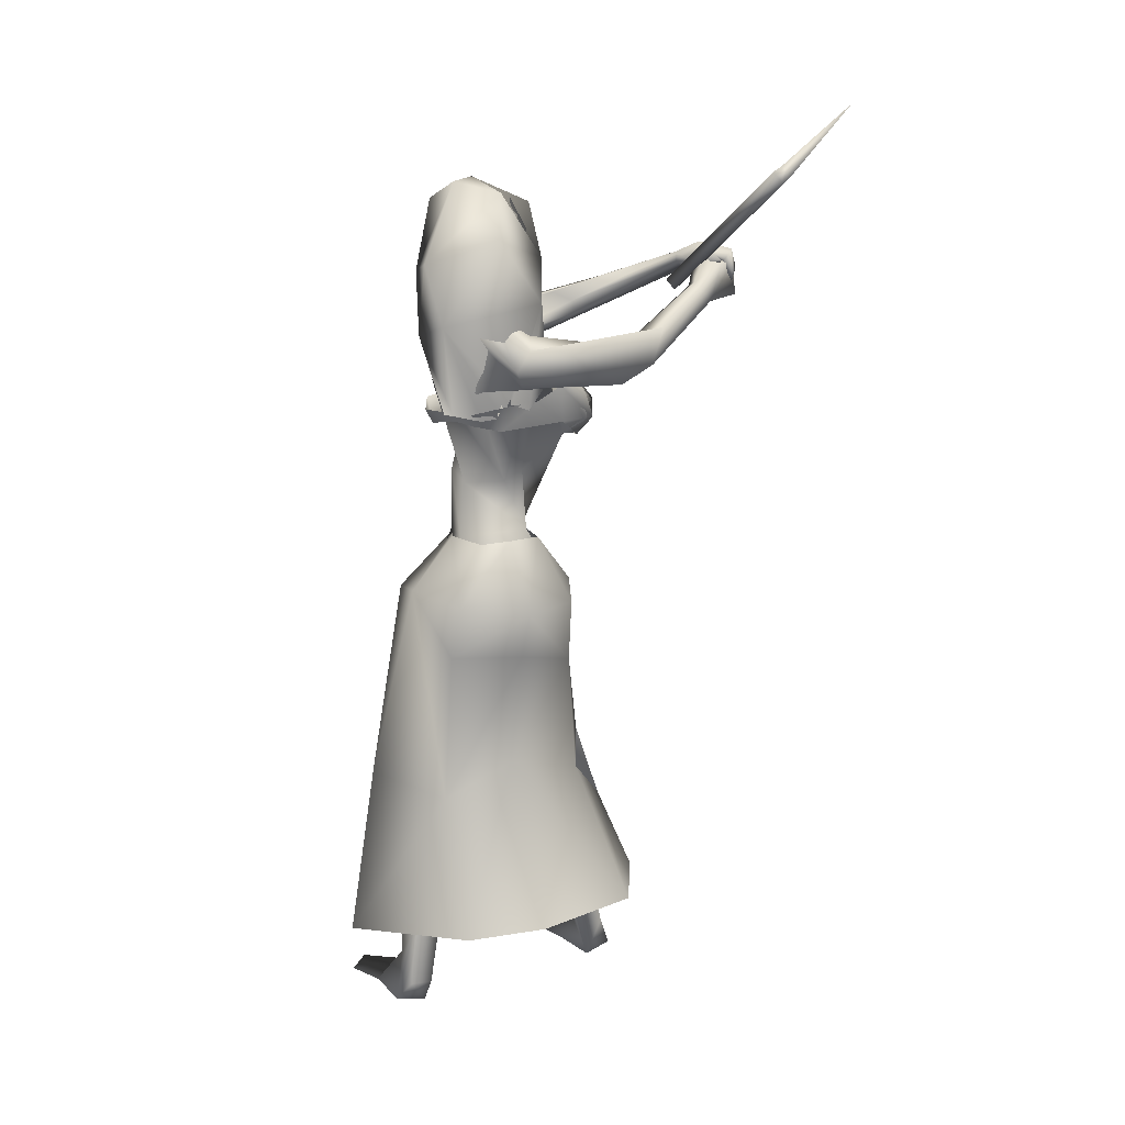
<metadata>
{"format":"obj","ext":"obj","renderer":"f3d","projection":"perspective","resolution":1024,"background":"white","views":[{"elev":15.3,"azim":-120.0,"up":"+Z"}]}
</metadata>
<code>
o saree_Cylinder
v 0.2115 -0.007519 0.1284
v -0.1548 -0.4857 0.2411
v -0.5369 0.06626 0.2825
v -0.4307 0.2838 0.2507
v 0.1044 0.01601 1.348
v -0.1169 -0.1611 1.389
v 0.05372 -0.1961 1.216
v -0.08502 -0.2849 1.193
v -0.3153 0.02256 1.116
v -0.2285 0.2287 1.12
v 0.1124 0.238 1.277
v 0.1246 0.02541 1.255
v 0.000459 -0.1502 1.351
v -0.13 -0.2545 1.293
v -0.2974 -0.1671 1.266
v -0.3672 0.02461 1.265
v -0.2876 0.226 1.297
v -0.1154 0.3049 1.325
v -0.04861 0.1292 1.465
v 0.04984 0.07513 1.459
v 0.06535 -0.02218 1.459
v 0.007761 -0.1241 1.469
v -0.07013 -0.1194 1.47
v -0.1801 -0.1098 1.461
v -0.2182 0.008819 1.47
v -0.179 0.09438 1.46
v -0.03112 -0.2379 1.906
v -0.01174 -0.2725 1.91
v -0.1208 -0.2691 1.918
v 0.02392 -0.1275 1.486
v 0.05225 -0.09667 1.454
v 0.07595 -0.248 1.321
v 0.1435 -0.1367 1.31
v -0.0287 -0.3001 0.9311
v 0.1783 -0.3732 0.2052
v 0.1557 -0.08292 1.212
v 0.08367 0.145 0.1385
v 0.1446 0.06721 0.1299
v 0.1571 0.09341 1.218
v 0.1807 -0.05345 0.135
v 0.2955 -0.2627 0.7594
v 0.3039 -0.09044 0.7663
v 0.1044 -0.2979 0.741
v 0.03123 -0.3773 0.6968
v 0.1791 0.1969 0.6785
v -0.2195 -0.2284 0.6718
v 0.1852 0.09743 0.4125
v 0.1022 -0.2982 0.4227
v -0.008896 -0.4415 0.4633
v -0.4318 -0.3068 0.2615
v -0.08922 0.5328 0.2127
v 0.2496 -0.05959 0.3779
v 0.2934 0.05996 0.5896
v 0.1803 0.1158 0.1275
v 0.1516 0.2596 0.9374
v 0.1859 -0.2147 0.8463
v -0.2286 -0.1974 1.051
v -0.2839 0.04962 0.7593
v -0.2321 0.2592 0.654
v 0.01432 0.3986 0.6921
v 0.2136 -0.1815 0.933
v 0.2898 -0.02311 0.7331
v 0.3022 0.1067 0.674
v 0.2417 0.01843 0.8897
v 0.002012 -0.3285 0.5444
v -0.2978 -0.1276 1.966
v -0.2797 -0.1465 1.849
v 0.1268 -0.08164 1.846
v -0.2816 -0.05546 1.922
v 0.07358 0.04778 1.832
v 0.1286 -0.04777 1.925
v -0.2824 0.06118 1.913
v -0.2544 0.05864 1.833
v -0.03326 0.1843 1.836
v 0.05629 0.1581 1.902
v -0.2238 0.1431 1.888
v -0.2001 0.1243 1.846
v -0.03193 0.2078 1.88
v -0.1194 0.145 1.873
v -0.1124 0.1396 1.847
v 0.1517 -0.1795 1.863
v -0.2889 -0.226 1.924
v -0.1841 -0.2578 1.955
v 0.06326 -0.2175 1.956
v -0.2722 -0.2136 1.957
v 0.1301 -0.1761 1.958
v -0.2081 -0.2364 1.786
v 0.06538 -0.2157 1.789
v -0.06733 -0.239 1.816
v 0.1056 -0.1414 1.796
v 0.00124 -0.2295 1.786
v -0.1778 -0.3125 1.894
v -0.1415 -0.2767 1.895
v -0.2805 -0.2527 1.854
v 0.03989 -0.2644 1.899
v 0.07154 -0.2799 1.893
v 0.1226 -0.2182 1.888
f 18 20 11
f 15 14 24
f 12 5 13
f 16 15 24
f 60 18 11
f 59 10 18
f 34 8 57
f 58 9 59
f 7 13 8
f 8 14 57
f 57 15 16
f 10 9 16
f 10 17 18
f 13 5 22
f 20 21 5
f 6 13 22
f 18 17 19
f 6 23 24
f 31 30 33
f 32 30 23
f 32 14 8
f 45 55 39
f 11 12 39
f 12 13 7
f 5 33 41
f 54 63 53
f 52 53 64
f 33 32 41
f 48 52 56
f 12 53 39
f 59 60 51
f 11 20 5
f 52 1 53
f 64 53 12
f 2 40 52
f 54 37 47
f 3 58 4
f 50 58 3
f 12 36 62
f 62 61 56
f 46 44 57
f 12 62 64
f 47 45 63
f 50 49 46
f 32 8 34
f 21 31 33
f 32 6 14
f 51 60 45
f 35 49 2
f 2 49 50
f 51 47 37
f 73 67 69
f 94 82 66
f 81 68 71
f 71 70 74
f 68 70 71
f 73 69 72
f 77 73 72
f 80 77 76
f 78 74 80
f 81 97 88
f 96 97 84
f 28 95 27
f 66 82 85
f 81 71 86
f 28 27 91
f 88 95 28
f 93 92 87
f 27 93 89
f 92 94 87
f 94 67 87
f 68 81 90
f 90 81 88
f 67 94 66
f 94 92 83
f 92 93 83
f 93 87 89
f 96 95 88
f 14 13 6
f 16 25 17
f 58 57 9
f 18 19 20
f 17 25 26
f 42 41 35
f 63 54 47
f 50 46 58
f 63 45 39
f 38 54 53
f 40 1 52
f 64 62 52
f 4 59 51
f 45 60 55
f 46 57 58
f 93 27 29
f 75 74 78
f 14 6 24
f 25 16 24
f 55 60 11
f 60 59 18
f 9 10 59
f 13 14 8
f 14 15 57
f 9 57 16
f 17 10 16
f 5 21 22
f 23 6 22
f 17 26 19
f 30 32 33
f 6 32 23
f 55 11 39
f 36 12 7
f 42 5 41
f 32 43 41
f 52 62 56
f 53 63 39
f 12 11 5
f 1 38 53
f 48 2 52
f 58 59 4
f 36 61 62
f 44 34 57
f 49 65 46
f 65 44 46
f 43 32 44
f 32 34 44
f 5 21 33
f 47 51 45
f 35 41 49
f 41 43 49
f 43 44 49
f 67 66 69
f 75 71 74
f 76 77 72
f 79 80 76
f 79 78 80
f 97 96 88
f 97 81 84
f 81 86 84
f 95 96 84
f 27 95 84
f 27 89 91
f 91 88 28
f 82 94 83
f 85 82 83
f 93 29 83
f 29 27 83
o body.001_omino.012
v -0.004362 -0.008741 1.233
v -0.1811 -0.000594 1.299
v -0.04479 0.2124 1.317
v -0.04129 -0.2121 1.314
v 0.04901 0.1877 1.254
v 0.04372 -0.1843 1.277
v -0.2052 0.1863 1.299
v -0.2023 -0.18 1.3
v 0.06543 0.01444 1.37
v 0.03417 -0.09648 1.403
v -0.2478 0.0832 1.235
v -0.2472 -0.08373 1.236
v -0.1479 0.1988 1.143
v -0.1676 0.1259 1.062
v -0.1679 -0.1245 1.069
v 0.06214 -0.04552 1.231
v -0.05135 0.08632 0.9578
v -0.05369 -0.08975 0.967
v 0.08056 -0.2443 0.7618
v 0.1205 0.1956 0.771
v 0.08286 0.1351 0.7948
v 0.09663 -0.1321 0.7825
v 0.02445 -0.1182 0.76
v 0.07576 0.2193 0.6319
v -0.1275 0.2035 0.3858
v -0.1288 -0.1973 0.4077
v -0.1396 0.2782 0.5092
v -0.1383 -0.272 0.5289
v 0.2212 0.3567 -0.05874
v 0.2204 -0.4052 -0.06337
v -0.147 0.3063 -0.07284
v -0.1731 -0.3017 -0.0468
v -0.1799 0.3676 0.01074
v 0.2241 0.3136 -0.09489
v -0.1405 0.4044 -0.04863
v -0.1581 -0.3957 -0.03004
v 0.1714 0.4189 -0.0709
v -0.1768 0.2952 0.000721
v -0.01696 0.4147 -0.02956
v -0.01984 -0.4071 -0.01862
v -0.005092 0.2837 -0.04719
v -0.02939 -0.277 -0.03669
v -0.1132 0.2861 0.04753
v -0.116 -0.2829 0.06158
v 0.2168 -0.2836 -0.08081
v -0.2064 0.0651 1.399
v -0.2189 -0.05524 1.396
v -0.2387 -0.08199 2.078
v 0.1756 -0.01437 2.003
v -0.3488 0.03621 1.979
v -0.3208 -0.006112 2.134
v -0.06107 0.08941 1.639
v 0.005139 0.09951 1.676
v -0.1736 -0.05772 1.685
v 0.09459 -0.07163 1.804
v -0.2269 -0.1754 1.801
v 0.01756 0.1588 1.963
v -0.2259 0.1303 1.957
v -0.004591 -0.04543 2.09
v -0.08031 -0.01923 2.161
v 0.03954 -0.0099 2.108
v -0.01888 0.08468 2.189
v -0.1398 0.0268 2.178
v -0.1528 0.1342 2.161
v 0.1012 -0.04672 1.985
v -0.2834 -0.02521 1.96
v 0.03598 0.09064 1.466
v -0.1545 -0.00547 1.652
v -0.1147 0.153 1.931
v 0.001511 0.008983 2.157
v -0.1579 -0.7438 2.312
v -0.1133 -0.7493 2.357
v -0.07785 -0.8041 2.349
v -0.08036 -0.8727 2.29
v -0.1626 -0.7801 2.301
v -0.139 -0.772 2.272
v -0.1711 -0.8238 2.195
v -0.0908 -0.8469 2.273
v -0.1193 -0.7253 2.278
v -0.1305 -0.7172 2.291
v -0.2025 -0.8384 2.191
v -0.2063 -0.7804 2.291
v -0.1218 -0.8349 2.296
v -0.1921 -0.8053 2.307
v -0.1598 -0.8588 2.297
v -0.1799 -0.8378 2.336
v -0.07852 -0.8562 2.235
v -0.1926 -0.8325 2.235
v -0.07157 -0.8565 2.28
v -0.2246 -0.8143 2.262
v -0.1537 -0.8727 2.271
v -0.1202 -0.8268 2.2
v -0.1305 -0.8327 2.238
v -0.1372 -0.765 2.302
v -0.1427 -0.7685 2.338
v -0.1839 -0.7889 2.291
v -0.1011 -0.8182 2.315
v -0.2088 -0.7774 2.306
v -0.11 -0.816 2.285
v -0.1411 -0.8743 2.222
v 0.1295 -0.07188 2.366
v 0.05877 -0.1141 2.485
v 0.1214 0.004384 2.489
v 0.08892 -0.07777 2.346
v 0.112 -0.0341 2.347
v 0.1496 -0.0815 2.291
v 0.06003 -0.1329 2.388
v 0.1402 0.01868 2.393
v 0.1068 -0.06431 2.506
v 0.02665 -0.1265 2.339
v 0.1173 0.04506 2.344
v 0.1188 -0.0832 2.265
v 0.06095 -0.07161 2.184
v 0.1013 -0.03358 2.171
v -0.0792 -0.03967 2.24
v 0.01689 0.07482 2.239
v -0.09144 -0.09425 2.384
v 0.02294 0.1222 2.391
v 0.1204 -0.02434 2.24
v -0.08795 -0.08086 2.32
v 0.01815 0.1149 2.326
v 0.03683 -0.01943 2.179
v -0.06768 0.09094 2.244
v -0.1179 0.03455 2.285
v -0.1255 0.04888 2.22
v -0.1566 -0.01464 2.379
v -0.07851 0.1321 2.384
v -0.1457 0.0727 2.4
v -0.07441 -0.1075 2.464
v 0.04142 0.1116 2.471
v -0.1369 -0.001731 2.519
v -0.05878 0.1208 2.508
v -0.04766 -0.03126 2.552
v 0.007871 0.06495 2.538
v -0.2751 -0.09022 2.041
v 0.1178 -0.1076 1.986
v 0.05022 -0.06663 1.459
v 0.03821 -0.1127 1.552
v 0.0618 -0.06799 1.54
v 0.05978 -0.1057 1.533
v -0.1936 -0.2989 1.89
v -0.1981 -0.2969 1.895
v -0.1122 -0.2575 1.868
v 0.1043 -0.1663 1.801
v 0.07221 -0.2651 1.89
v -0.02141 -0.2473 1.872
v 0.07315 -0.2637 1.894
v 0.06348 0.03595 1.223
v -0.002109 -0.2207 1.796
v -0.1659 -0.243 1.789
v 0.03268 -0.1783 1.774
v -0.08388 0.1188 1.468
v -0.1704 -0.07345 1.49
v -0.0311 -0.1369 1.474
v -0.07149 -0.2021 1.887
v -0.06579 -0.2039 1.845
v -0.1906 -0.2352 1.787
v 0.0684 -0.1955 1.788
v -0.1297 -0.214 1.777
v 0.1477 -0.1636 1.859
v -0.2886 -0.2268 1.856
v -0.3463 -0.3071 1.973
v -0.3071 -0.3871 2.021
v -0.3192 -0.3264 2.054
v -0.3614 -0.3128 2.084
v -0.3801 0.02328 2.098
v -0.4053 -0.3944 2.025
v -0.3472 -0.4704 2.129
v -0.3928 -0.2907 1.97
v 0.1592 -0.3491 2.066
v 0.1151 -0.4138 2.118
v 0.109 -0.4058 2.162
v 0.2065 -0.3372 2.067
v 0.1553 -0.3539 2.189
v 0.1338 -0.5152 2.231
v 0.2074 -0.4384 2.137
v -0.2476 -0.6805 2.215
v -0.2151 -0.6733 2.242
v -0.1789 -0.6736 2.226
v -0.2069 -0.6984 2.167
v -0.2414 -0.7193 2.183
v 0.02331 -0.7075 2.289
v -0.04454 -0.7109 2.321
v 0.01019 -0.7588 2.269
v -0.05503 -0.7051 2.291
v -0.01267 -0.7584 2.258
v -0.1778 -0.3545 0.06836
v -0.1204 -0.3618 0.1199
v -0.06187 -0.3242 0.05809
v -0.1082 0.366 0.09961
v -0.1502 0.3467 0.1727
v -0.07917 0.3281 0.04866
v 0.04477 -0.1681 0.6424
v -0.07515 -0.1992 0.7335
v 0.0965 -0.2033 0.6883
v -0.05403 -0.255 0.7383
v -0.01852 -0.293 0.6405
v 0.02607 0.1488 0.6659
v -0.07256 0.2062 0.7227
v -0.0515 0.262 0.7297
v 0.084 0.2561 0.7165
v -0.01317 0.298 0.6484
v -0.2695 -0.07992 2.027
v -0.3775 0.06761 2.035
v 0.08408 -0.07926 2.044
v 0.0917 -0.06134 2.044
v 0.1358 -0.02786 2.146
v 0.1871 -0.00299 2.129
v 0.2 0.0127 2.047
v 0.06184 -0.08013 2.071
v -0.2272 0.01635 2.107
v -0.07043 -0.03552 2.045
v -0.1378 -0.0713 2.071
v -0.02685 -0.1465 2.013
v 0.1285 -0.1728 1.946
v -0.2728 -0.2173 1.951
v -0.07215 -0.1484 1.962
v -0.195 -0.2214 1.976
v -0.1074 -0.1859 1.985
v -0.01825 -0.2067 1.978
f 287 299 298
f 129 284 125
f 141 129 123
f 292 286 141
f 141 139 129
f 116 285 286
f 298 299 102
f 107 292 119
f 298 102 117
f 116 292 107
f 299 297 100
f 105 293 101
f 297 296 110
f 112 291 105
f 164 100 104
f 102 100 164
f 251 101 103
f 251 250 101
f 143 99 109
f 98 245 234
f 234 113 98
f 102 164 106
f 249 104 108
f 250 144 109
f 104 110 111
f 110 104 100
f 108 111 114
f 109 112 105
f 109 99 115
f 245 118 117
f 114 98 99
f 98 115 99
f 101 116 103
f 98 295 245
f 98 113 120
f 296 124 122
f 295 98 114
f 291 115 123
f 132 130 288
f 299 124 297
f 293 125 294
f 142 286 127
f 286 142 141
f 262 275 276
f 136 138 128
f 134 131 136
f 129 133 284
f 127 286 137
f 134 126 131
f 131 140 138
f 315 316 313
f 240 253 316
f 304 307 303
f 307 304 158
f 257 152 233
f 303 152 302
f 153 232 300
f 266 259 277
f 266 278 264
f 265 275 262
f 268 269 303
f 261 276 260
f 272 305 271
f 270 267 146
f 267 268 302
f 306 270 146
f 301 161 147
f 146 154 306
f 236 164 248
f 250 249 143
f 236 253 235
f 235 253 107
f 107 256 153
f 162 150 149
f 163 155 165
f 154 149 165
f 304 305 159
f 148 308 160
f 263 160 301
f 162 302 152
f 163 151 300
f 169 170 280
f 151 251 153
f 275 168 176
f 278 179 274
f 137 285 133
f 179 182 180
f 176 173 174
f 175 191 177
f 278 178 182
f 183 169 192
f 173 180 174
f 198 201 209
f 183 170 169
f 197 189 184
f 184 189 186
f 179 172 168
f 191 192 193
f 169 177 195
f 192 169 195
f 193 192 195
f 173 176 196
f 193 177 191
f 186 197 184
f 185 188 187
f 182 178 197
f 188 171 183
f 181 175 190
f 180 186 189
f 180 182 186
f 187 183 181
f 175 171 190
f 197 178 189
f 190 171 188
f 204 198 199
f 200 198 205
f 206 199 198
f 198 200 206
f 207 201 198
f 202 198 203
f 207 209 201
f 203 208 202
f 216 208 203
f 216 209 211
f 207 204 226
f 205 208 227
f 226 214 207
f 208 205 198
f 214 226 228
f 208 213 218
f 207 214 217
f 210 212 219
f 277 176 174
f 177 282 283
f 177 280 282
f 174 178 277
f 279 273 272
f 279 170 281
f 275 274 179
f 283 171 175
f 168 275 179
f 177 283 175
f 221 212 217
f 226 204 199
f 205 227 200
f 224 215 218
f 229 227 224
f 228 229 224
f 225 223 228
f 221 225 220
f 221 223 225
f 200 231 230
f 217 223 221
f 224 218 220
f 200 227 231
f 230 231 228
f 159 306 154
f 227 229 231
f 207 212 210
f 208 211 213
f 210 209 207
f 216 211 208
f 222 160 212
f 159 220 213
f 160 157 212
f 219 157 167
f 167 213 219
f 212 221 222
f 220 222 221
f 160 308 157
f 155 161 220
f 220 154 166
f 255 248 152
f 309 167 310
f 177 169 280
f 285 284 133
f 285 137 286
f 132 287 136
f 134 289 126
f 289 134 136
f 131 289 140
f 289 131 126
f 136 287 289
f 234 106 236
f 311 312 307
f 145 148 232
f 145 232 313
f 258 313 232
f 153 258 232
f 307 312 233
f 152 303 233
f 130 128 135
f 130 132 128
f 253 256 107
f 236 248 253
f 235 234 237
f 237 234 236
f 236 235 237
f 156 167 309
f 152 164 150
f 256 240 247
f 253 240 256
f 255 241 244
f 239 258 254
f 246 244 243
f 317 243 244
f 314 252 317
f 252 314 316
f 240 316 239
f 239 316 315
f 270 281 283
f 149 150 249
f 163 147 155
f 146 162 154
f 243 252 253
f 252 243 317
f 243 253 246
f 253 252 316
f 246 253 248
f 312 257 233
f 261 260 300
f 300 260 259
f 280 271 269
f 273 281 270
f 267 283 268
f 274 265 264
f 124 299 288
f 275 265 274
f 280 269 282
f 279 272 280
f 124 130 135
f 288 130 124
f 122 135 295
f 121 295 289
f 298 121 289
f 232 148 261
f 120 119 290
f 121 117 295
f 163 259 147
f 147 266 301
f 263 262 148
f 313 316 310
f 271 304 303
f 273 306 305
f 316 314 309
f 158 156 311
f 148 145 308
f 307 233 303
f 294 285 116
f 138 140 128
f 101 294 116
f 111 296 114
f 112 115 291
f 251 103 107
f 108 99 143
f 125 284 294
f 117 102 106
f 103 116 107
f 113 107 119
f 98 120 115
f 295 117 118
f 114 122 295
f 115 120 123
f 120 290 123
f 297 124 296
f 293 291 125
f 138 136 131
f 139 142 137
f 139 137 129
f 142 127 137
f 128 132 136
f 129 137 133
f 128 140 135
f 141 142 139
f 259 260 277
f 269 271 303
f 272 273 305
f 263 264 265
f 263 265 262
f 301 264 263
f 301 266 264
f 162 267 302
f 155 166 165
f 235 107 234
f 305 306 159
f 277 276 176
f 283 281 171
f 173 172 180
f 191 181 192
f 181 183 192
f 175 181 191
f 183 171 170
f 190 188 185
f 190 185 187
f 172 173 196
f 176 168 194
f 168 172 194
f 172 196 194
f 196 176 194
f 193 195 177
f 186 182 197
f 187 188 183
f 174 180 189
f 187 181 190
f 178 174 189
f 216 203 209
f 215 227 208
f 212 207 217
f 215 208 218
f 211 210 219
f 213 211 219
f 218 213 220
f 178 278 277
f 281 170 171
f 214 223 217
f 226 199 230
f 199 206 230
f 228 226 230
f 210 211 209
f 167 159 213
f 212 157 219
f 156 158 167
f 222 161 160
f 158 159 167
f 161 222 220
f 310 157 308
f 144 250 143
f 106 164 236
f 309 314 311
f 308 145 310
f 167 157 310
f 315 313 239
f 257 312 244
f 258 239 313
f 317 244 312
f 241 257 244
f 152 257 241
f 234 245 106
f 234 107 113
f 153 256 254
f 150 164 249
f 250 149 249
f 165 149 250
f 151 165 250
f 250 251 151
f 256 247 254
f 258 153 254
f 280 272 271
f 268 282 269
f 260 276 277
f 273 279 281
f 290 119 292
f 121 298 117
f 232 261 300
f 163 300 259
f 306 273 270
f 271 305 304
f 309 311 156
f 311 317 312
f 311 314 317
f 123 129 125
f 290 141 123
f 290 292 141
f 292 116 286
f 299 100 102
f 297 110 100
f 293 294 101
f 296 111 110
f 291 293 105
f 249 164 104
f 250 105 101
f 144 143 109
f 143 249 108
f 105 250 109
f 108 104 111
f 99 108 114
f 112 109 115
f 106 245 117
f 295 118 245
f 113 119 120
f 114 296 122
f 125 291 123
f 287 132 288
f 261 262 276
f 278 266 277
f 302 268 303
f 267 162 146
f 161 155 147
f 164 152 248
f 251 107 153
f 154 162 149
f 151 163 165
f 166 154 165
f 158 304 159
f 263 148 160
f 160 161 301
f 150 162 152
f 151 153 300
f 170 279 280
f 276 275 176
f 172 179 180
f 179 278 182
f 203 198 209
f 204 207 198
f 202 208 198
f 223 214 228
f 227 215 224
f 225 228 224
f 225 224 220
f 206 200 230
f 231 229 228
f 220 159 154
f 166 155 220
f 241 255 152
f 240 239 238
f 247 240 238
f 248 255 244
f 242 248 244
f 238 239 247
f 239 254 247
f 248 242 246
f 242 244 246
f 267 270 283
f 283 282 268
f 278 274 264
f 299 287 288
f 122 124 135
f 135 140 295
f 295 140 289
f 287 298 289
f 148 262 261
f 259 266 147
f 145 313 310
f 310 316 309
f 307 158 311
f 284 285 294
o hair.003_omino.013
v -0.1698 0.07461 2.178
v -0.02509 0.2012 2.157
v -0.0942 -0.06708 2.46
v 0.06437 0.1299 2.378
v -0.02224 0.1959 2.101
v -0.05296 0.07365 2.441
v 0.003578 0.08358 2.514
v -0.229 -0.09408 2.071
v 0.02366 0.1729 2.195
v -0.223 -0.09084 2.175
v -0.1538 -0.1176 2.293
v -0.227 0.05441 1.865
v -0.1584 0.02552 1.979
v -0.1498 0.1077 1.927
v -0.1743 0.08168 1.975
v -0.1978 -0.02163 1.95
v -0.07635 0.1707 1.942
v -0.04561 0.1984 2.035
v -0.01088 0.04011 2.54
v -0.07709 -0.007959 2.477
v -0.1001 -0.1287 2.372
v -0.0701 -0.06421 2.507
v -0.1716 0.2121 2.154
v -0.07188 0.2452 2.12
v -0.2185 -0.01942 2.194
v -0.1023 0.1658 2.107
v -0.2974 -0.06205 2.225
v -0.2321 0.04646 2.412
v -0.1738 -0.1299 2.349
v 0.006623 0.213 2.311
v -0.1712 -0.05999 2.254
v -0.01804 0.1355 2.217
v -0.09578 0.2341 2.339
v -0.2667 0.03034 1.917
v -0.2556 -0.04486 2.052
v -0.2325 0.1152 1.866
v -0.2646 0.05858 1.878
v -0.1227 0.1959 1.995
v -0.2138 -0.01946 2.115
v -0.2429 -0.05036 2.006
v -0.2968 -0.01645 1.9
v -0.1934 0.1926 1.884
v -0.1998 0.1251 1.987
v -0.2359 -0.04994 2.084
v 0.01694 -0.1232 2.397
v 0.03544 -0.1468 2.379
v 0.05135 -0.1261 2.394
v 0.07391 -0.1262 2.388
v -0.06534 -0.1529 2.352
v 0.1167 -0.1209 2.414
v 0.1413 0.03018 2.422
v 0.153 -0.08467 2.434
v 0.1874 -0.04808 2.405
v 0.1175 0.02696 2.427
v 0.09232 0.1102 2.382
v -0.2772 0.03943 1.936
v -0.1771 0.2161 1.889
v -0.135 0.1687 1.991
v -0.2921 -0.08298 1.979
v 0.1317 -0.06999 2.498
v -0.03029 0.09874 2.579
v -0.1413 -0.007296 2.548
v 0.03471 0.002172 2.587
v 0.01468 -0.1546 2.44
v 0.09151 0.06735 2.423
v 0.1406 0.04291 2.48
v 0.07893 -0.1232 2.494
v -0.1194 0.2004 2.189
v -0.1606 0.1034 2.248
v -0.05108 0.2141 2.165
v -0.1486 0.1027 2.119
v -0.02034 0.2058 2.101
v -0.07256 0.08395 2.443
v -0.1161 -0.05983 2.461
v 0.000789 0.1218 2.488
v -0.2506 -0.09082 2.094
v 0.01241 0.1896 2.213
v -0.2313 -0.07865 2.197
v -0.1822 -0.1024 2.294
v -0.1913 0.04403 1.992
v -0.1859 0.1277 1.943
v -0.2073 0.09999 1.991
v -0.2672 0.07708 1.885
v -0.1104 0.1886 1.952
v -0.08937 0.1975 1.952
v -0.0269 0.04859 2.539
v -0.09504 0.001763 2.478
v 0.02979 0.1292 2.369
v -0.1272 -0.1244 2.386
v -0.08719 -0.05516 2.507
v 0.0421 -0.1331 2.277
v -0.0579 -0.07617 2.263
v -0.000439 -0.144 2.348
v 0.05449 -0.1146 2.491
v 0.06788 -0.1363 2.367
v -0.001386 -0.1371 2.425
v -0.05347 -0.1507 2.271
v -0.1286 -0.06142 2.287
v -0.08179 -0.1348 2.353
v -0.01435 -0.1815 2.349
v -0.09887 -0.07669 2.433
v 0.01828 -0.1245 2.518
v 0.04861 0.09196 2.285
v 0.08942 0.06148 2.25
v 0.1109 0.07059 2.336
v 0.1058 0.02438 2.449
v 0.0574 0.07705 2.364
v 0.143 0.05534 2.432
v -0.05817 -0.1004 2.341
v -0.2155 0.049 2.278
v -0.131 -0.09843 2.381
v -0.1462 -0.09167 2.438
v -0.02269 -0.1022 2.521
v -0.007504 -0.1781 2.505
v 0.09012 0.1203 2.521
f 318 330 332
f 327 330 318
f 339 338 320
f 318 337 320
f 326 321 319
f 322 331 334
f 333 329 327
f 335 322 334
f 324 336 323
f 345 379 350
f 340 354 373
f 340 373 344
f 385 343 341
f 350 341 340
f 342 348 346
f 340 345 350
f 348 381 346
f 385 341 347
f 347 382 349
f 344 373 351
f 353 360 354
f 359 353 340
f 341 343 375
f 341 355 374
f 367 381 364
f 376 358 357
f 362 363 364
f 370 371 368
f 370 368 377
f 382 368 372
f 369 370 377
f 377 367 369
f 381 366 362
f 352 361 344
f 347 432 383
f 352 344 376
f 382 383 368
f 380 378 379
f 346 431 380
f 384 380 431
f 380 377 383
f 380 383 432
f 432 347 378
f 386 388 389
f 319 324 323
f 387 392 390
f 388 397 399
f 395 397 388
f 390 404 386
f 395 386 404
f 391 406 396
f 394 392 387
f 389 388 398
f 412 410 409
f 392 403 390
f 392 394 405
f 417 416 415
f 413 410 411
f 419 418 416
f 424 422 421
f 430 429 428
f 425 422 423
f 428 427 426
f 381 384 431
f 332 322 318
f 318 322 319
f 318 323 337
f 327 318 320
f 320 328 327
f 324 319 321
f 322 332 331
f 327 329 330
f 325 333 327
f 345 340 344
f 341 350 347
f 346 345 344
f 379 345 346
f 378 347 350
f 340 353 354
f 342 361 356
f 344 358 376
f 340 341 359
f 341 374 359
f 367 364 365
f 377 384 367
f 384 381 367
f 368 383 377
f 384 377 380
f 346 381 431
f 380 432 378
f 386 395 388
f 388 399 398
f 395 400 397
f 393 400 395
f 389 401 402
f 407 406 391
f 411 410 412
f 423 422 424
f 338 328 320
f 379 378 350
f 344 342 346
f 349 385 347
f 358 344 351
f 355 341 375
f 381 362 364
f 361 342 344
f 382 347 383
f 379 346 380
f 387 386 389
f 318 319 323
f 386 387 390
f 391 395 404
f 395 391 396
f 401 389 398
f 408 412 409
f 414 417 415
f 417 419 416
f 420 424 421
f 426 430 428
o axe_Cylinder.001
v -0.007055 -0.7282 2.243
v -0.5902 -0.7302 2.63
v -0.02802 -0.7471 2.212
v -0.6111 -0.7491 2.599
v -0.03857 -0.7091 2.196
v -0.6217 -0.7112 2.583
v -0.01761 -0.6902 2.227
v -0.6007 -0.6923 2.615
v -0.3974 -0.7296 2.502
v -0.4184 -0.7485 2.471
v -0.429 -0.7105 2.455
v -0.408 -0.6916 2.487
v -0.2128 -0.9518 2.532
v -0.6339 -0.9533 2.811
f 442 436 443
f 436 434 438
f 444 440 441
f 443 438 444
f 433 435 437
f 433 441 435
f 435 442 437
f 439 444 433
f 437 443 439
f 436 438 443
f 434 440 438
f 440 434 441
f 438 440 444
f 439 433 437
f 441 442 435
f 442 443 437
f 444 441 433
f 443 444 439
f 434 436 446
f 441 434 445
f 436 442 445
f 442 441 445
f 434 446 445
f 446 436 445

</code>
